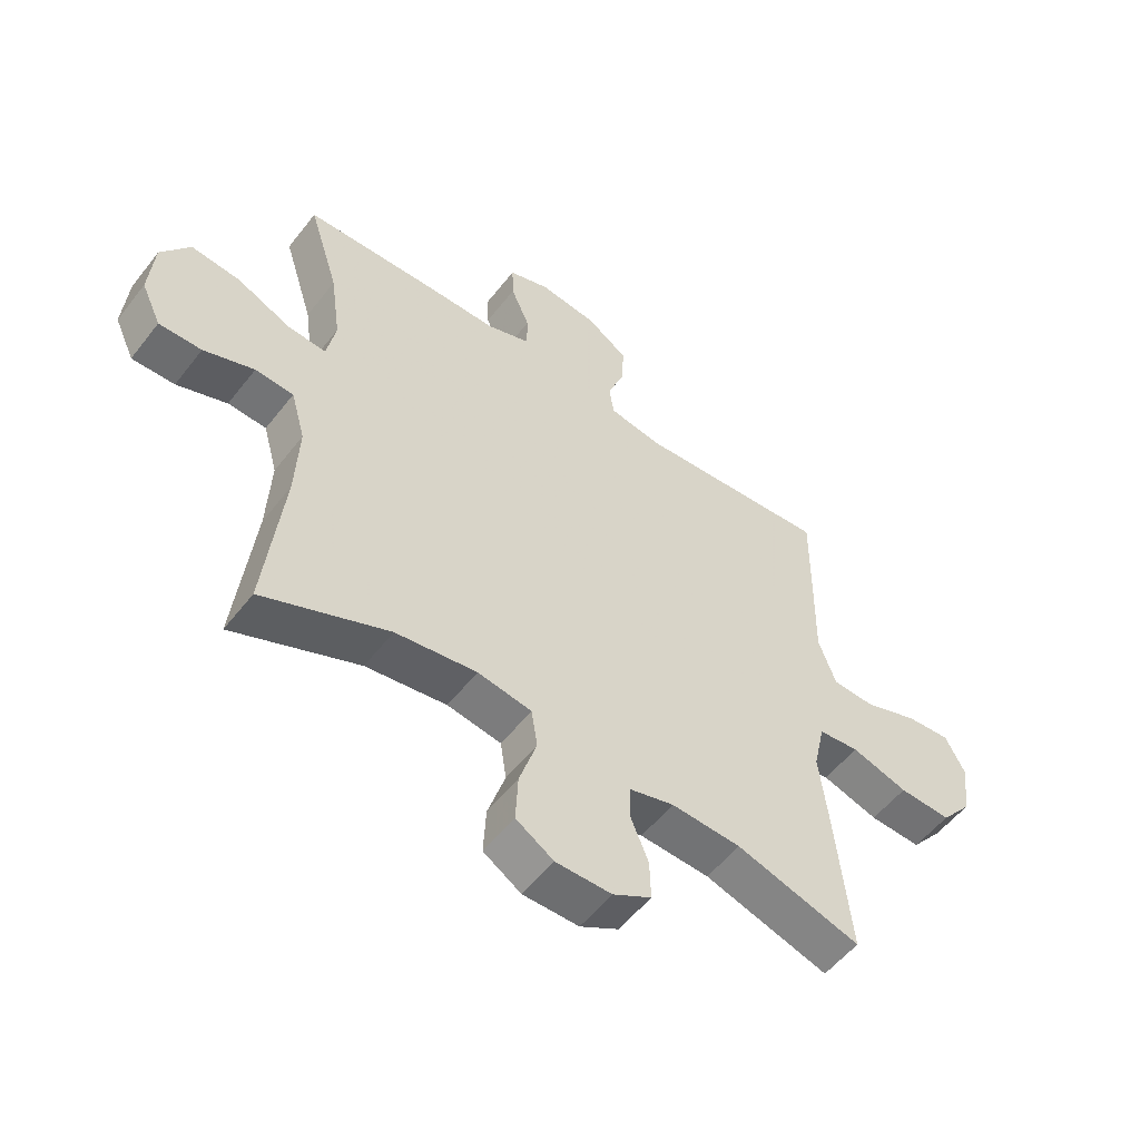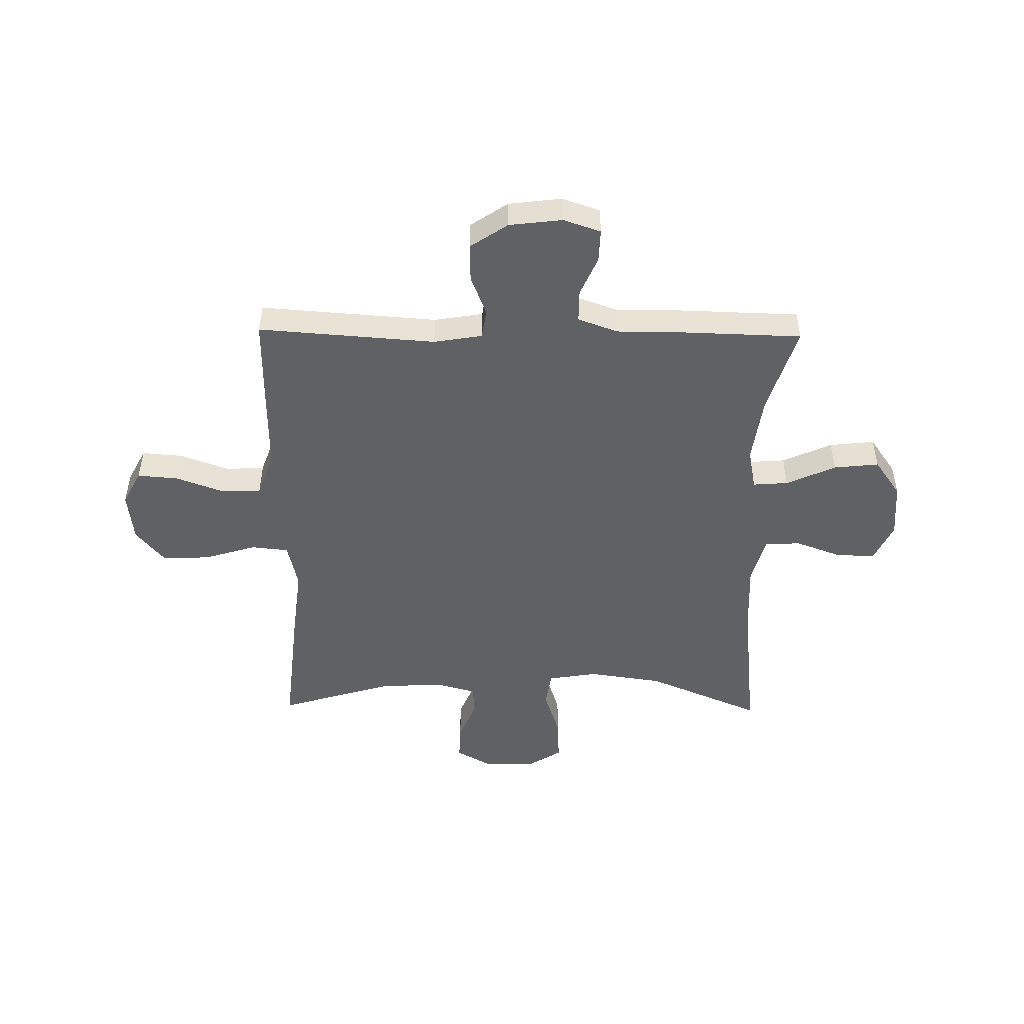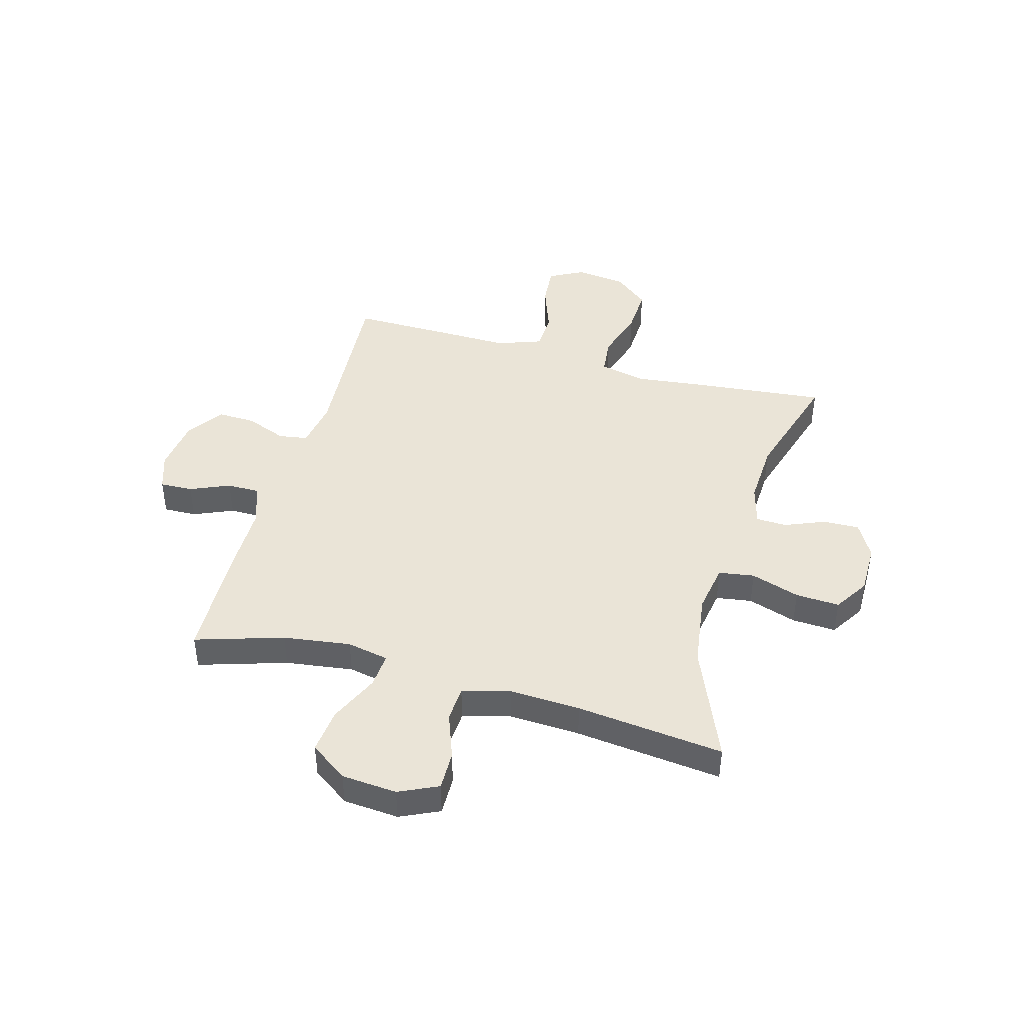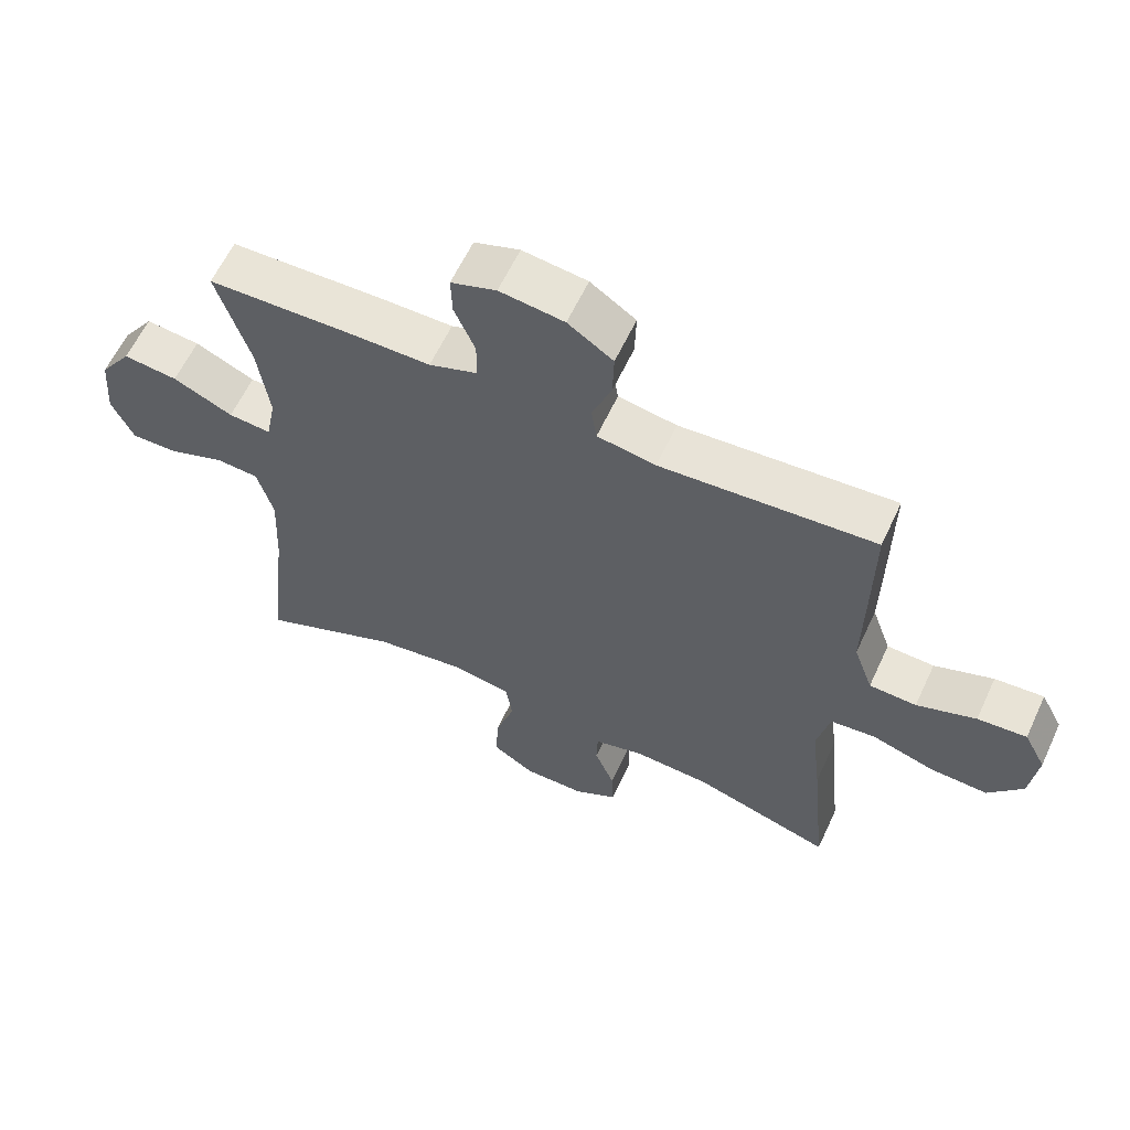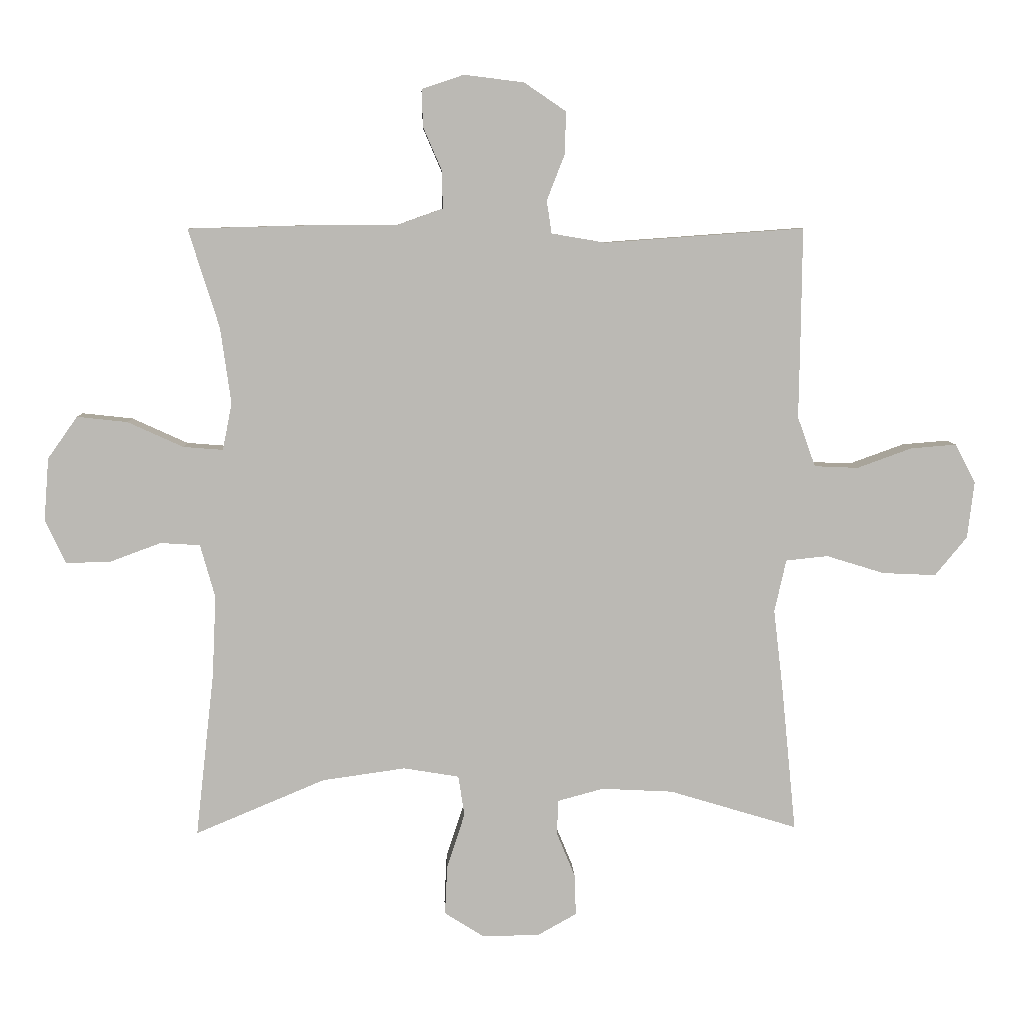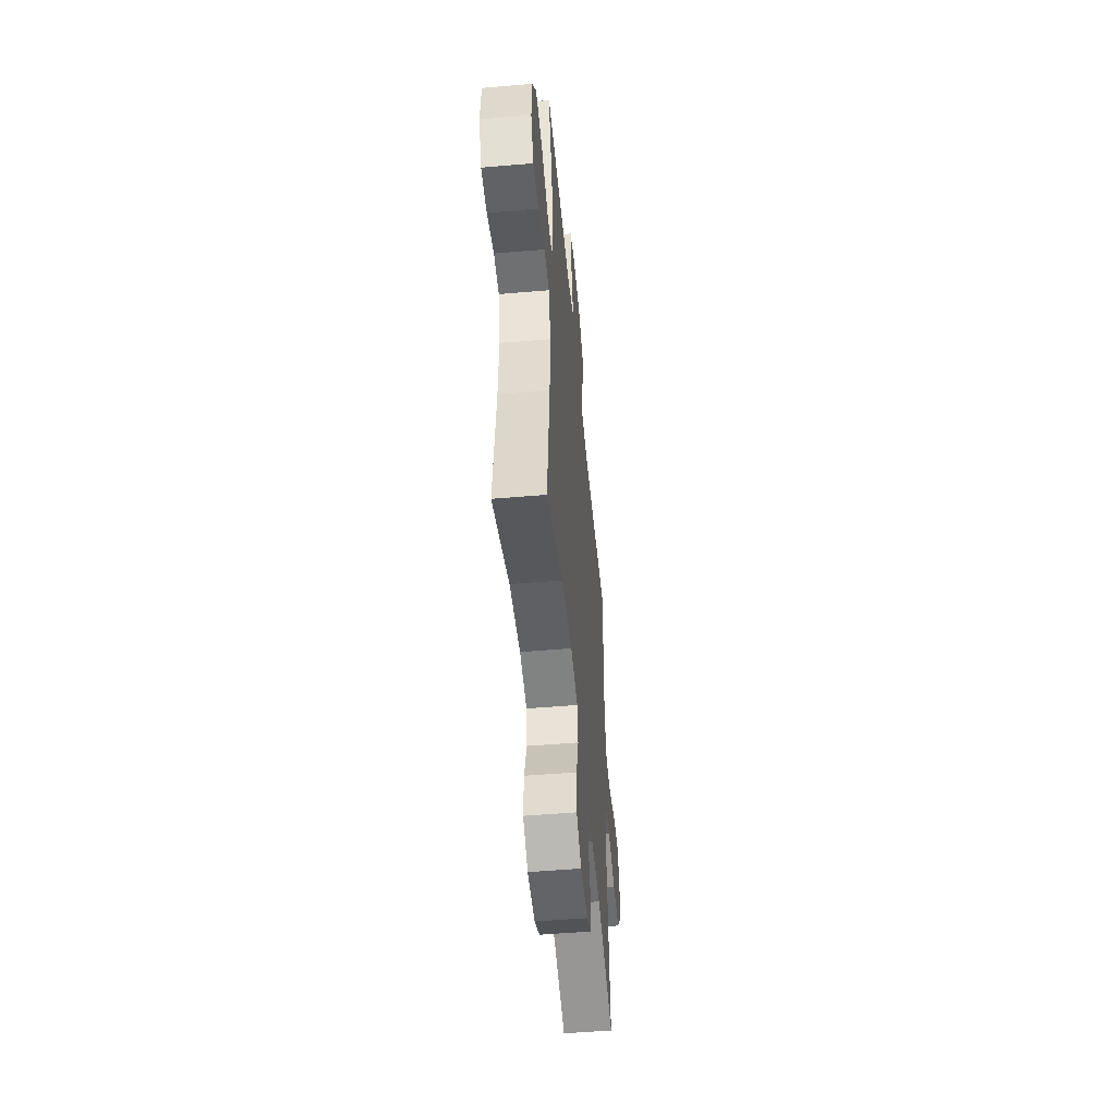
<metadata>
{"format":"obj","ext":"obj","renderer":"f3d","projection":"perspective","resolution":1024,"background":"white","views":[{"elev":-54.3,"azim":142.9,"up":"+Z"},{"elev":-49.1,"azim":-0.9,"up":"+Y"},{"elev":43.7,"azim":105.6,"up":"+Y"},{"elev":60.8,"azim":-155.1,"up":"+Z"},{"elev":7.1,"azim":177.7,"up":"+Z"},{"elev":-51.3,"azim":95.3,"up":"+Z"}]}
</metadata>
<code>
v 0.5 0.07 0.5
v 0.45 0.07 0.34
v 0.433 0.07 0.217
v 0.448 0.07 0.141
v 0.512 0.07 0.146
v 0.602 0.07 0.187
v 0.684 0.07 0.196
v 0.732 0.07 0.128
v 0.74 0.07 0.027
v 0.707 0.07 -0.044
v 0.636 0.07 -0.043
v 0.552 0.07 -0.012
v 0.488 0.07 -0.016
v 0.464 0.07 -0.102
v 0.47 0.07 -0.232
v 0.5 0.07 -0.5
v 0.29 0.07 -0.412
v 0.155 0.07 -0.393
v 0.065 0.07 -0.408
v 0.055 0.07 -0.473
v 0.084 0.07 -0.562
v 0.088 0.07 -0.642
v 0.025 0.07 -0.682
v -0.068 0.07 -0.682
v -0.132 0.07 -0.646
v -0.13 0.07 -0.58
v -0.1 0.07 -0.507
v -0.102 0.07 -0.451
v -0.176 0.07 -0.431
v -0.292 0.07 -0.437
v -0.5 0.07 -0.5
v -0.476 0.07 -0.26
v -0.461 0.07 -0.132
v -0.48 0.07 -0.047
v -0.548 0.07 -0.04
v -0.642 0.07 -0.069
v -0.729 0.07 -0.073
v -0.781 0.07 -0.01
v -0.792 0.07 0.082
v -0.759 0.07 0.145
v -0.685 0.07 0.139
v -0.596 0.07 0.107
v -0.525 0.07 0.11
v -0.496 0.07 0.191
v -0.498 0.07 0.316
v -0.5 0.07 0.5
v -0.177 0.07 0.477
v -0.089 0.07 0.492
v -0.081 0.07 0.545
v -0.11 0.07 0.619
v -0.112 0.07 0.688
v -0.044 0.07 0.734
v 0.053 0.07 0.746
v 0.121 0.07 0.723
v 0.119 0.07 0.663
v 0.088 0.07 0.591
v 0.088 0.07 0.532
v 0.161 0.07 0.506
v 0.275 0.07 0.506
v 0.5 0 0.5
v 0.45 0 0.34
v 0.433 0 0.217
v 0.448 0 0.141
v 0.512 0 0.146
v 0.602 0 0.187
v 0.684 0 0.196
v 0.732 0 0.128
v 0.74 0 0.027
v 0.707 0 -0.044
v 0.636 0 -0.043
v 0.552 0 -0.012
v 0.488 0 -0.016
v 0.464 0 -0.102
v 0.47 0 -0.232
v 0.5 0 -0.5
v 0.29 0 -0.412
v 0.155 0 -0.393
v 0.065 0 -0.408
v 0.055 0 -0.473
v 0.084 0 -0.562
v 0.088 0 -0.642
v 0.025 0 -0.682
v -0.068 0 -0.682
v -0.132 0 -0.646
v -0.13 0 -0.58
v -0.1 0 -0.507
v -0.102 0 -0.451
v -0.176 0 -0.431
v -0.292 0 -0.437
v -0.5 0 -0.5
v -0.476 0 -0.26
v -0.461 0 -0.132
v -0.48 0 -0.047
v -0.548 0 -0.04
v -0.642 0 -0.069
v -0.729 0 -0.073
v -0.781 0 -0.01
v -0.792 0 0.082
v -0.759 0 0.145
v -0.685 0 0.139
v -0.596 0 0.107
v -0.525 0 0.11
v -0.496 0 0.191
v -0.498 0 0.316
v -0.5 0 0.5
v -0.177 0 0.477
v -0.089 0 0.492
v -0.081 0 0.545
v -0.11 0 0.619
v -0.112 0 0.688
v -0.044 0 0.734
v 0.053 0 0.746
v 0.121 0 0.723
v 0.119 0 0.663
v 0.088 0 0.591
v 0.088 0 0.532
v 0.161 0 0.506
v 0.275 0 0.506
f 58 59 1 2
f 57 58 2 3
f 53 54 55 56
f 53 56 57
f 52 53 57
f 49 50 51 52
f 48 49 52 57
f 44 45 46 47
f 43 44 47 48
f 39 40 41 42
f 39 42 43
f 38 39 43
f 35 36 37 38
f 34 35 38 43
f 30 31 32 33
f 29 30 33 34
f 28 29 34 43
f 24 25 26 27
f 24 27 28
f 23 24 28
f 20 21 22 23
f 20 23 28
f 19 20 28 43
f 15 16 17
f 14 15 17 18
f 13 14 18 19
f 9 10 11 12
f 9 12 13
f 8 9 13
f 5 6 7 8
f 4 5 8 13
f 48 57 3 4
f 19 43 48
f 4 13 19 48
f 61 60 118 117
f 62 61 117 116
f 115 114 113 112
f 116 115 112
f 116 112 111
f 111 110 109 108
f 116 111 108 107
f 106 105 104 103
f 107 106 103 102
f 101 100 99 98
f 102 101 98
f 102 98 97
f 97 96 95 94
f 102 97 94 93
f 92 91 90 89
f 93 92 89 88
f 102 93 88 87
f 86 85 84 83
f 87 86 83
f 87 83 82
f 82 81 80 79
f 87 82 79
f 102 87 79 78
f 76 75 74
f 77 76 74 73
f 78 77 73 72
f 71 70 69 68
f 72 71 68
f 72 68 67
f 67 66 65 64
f 72 67 64 63
f 63 62 116 107
f 107 102 78
f 107 78 72 63
f 1 60 61 2
f 2 61 62 3
f 3 62 63 4
f 4 63 64 5
f 5 64 65 6
f 6 65 66 7
f 7 66 67 8
f 8 67 68 9
f 9 68 69 10
f 10 69 70 11
f 11 70 71 12
f 12 71 72 13
f 13 72 73 14
f 14 73 74 15
f 15 74 75 16
f 16 75 76 17
f 17 76 77 18
f 18 77 78 19
f 19 78 79 20
f 20 79 80 21
f 21 80 81 22
f 22 81 82 23
f 23 82 83 24
f 24 83 84 25
f 25 84 85 26
f 26 85 86 27
f 27 86 87 28
f 28 87 88 29
f 29 88 89 30
f 30 89 90 31
f 31 90 91 32
f 32 91 92 33
f 33 92 93 34
f 34 93 94 35
f 35 94 95 36
f 36 95 96 37
f 37 96 97 38
f 38 97 98 39
f 39 98 99 40
f 40 99 100 41
f 41 100 101 42
f 42 101 102 43
f 43 102 103 44
f 44 103 104 45
f 45 104 105 46
f 46 105 106 47
f 47 106 107 48
f 48 107 108 49
f 49 108 109 50
f 50 109 110 51
f 51 110 111 52
f 52 111 112 53
f 53 112 113 54
f 54 113 114 55
f 55 114 115 56
f 56 115 116 57
f 57 116 117 58
f 58 117 118 59
f 59 118 60 1

</code>
